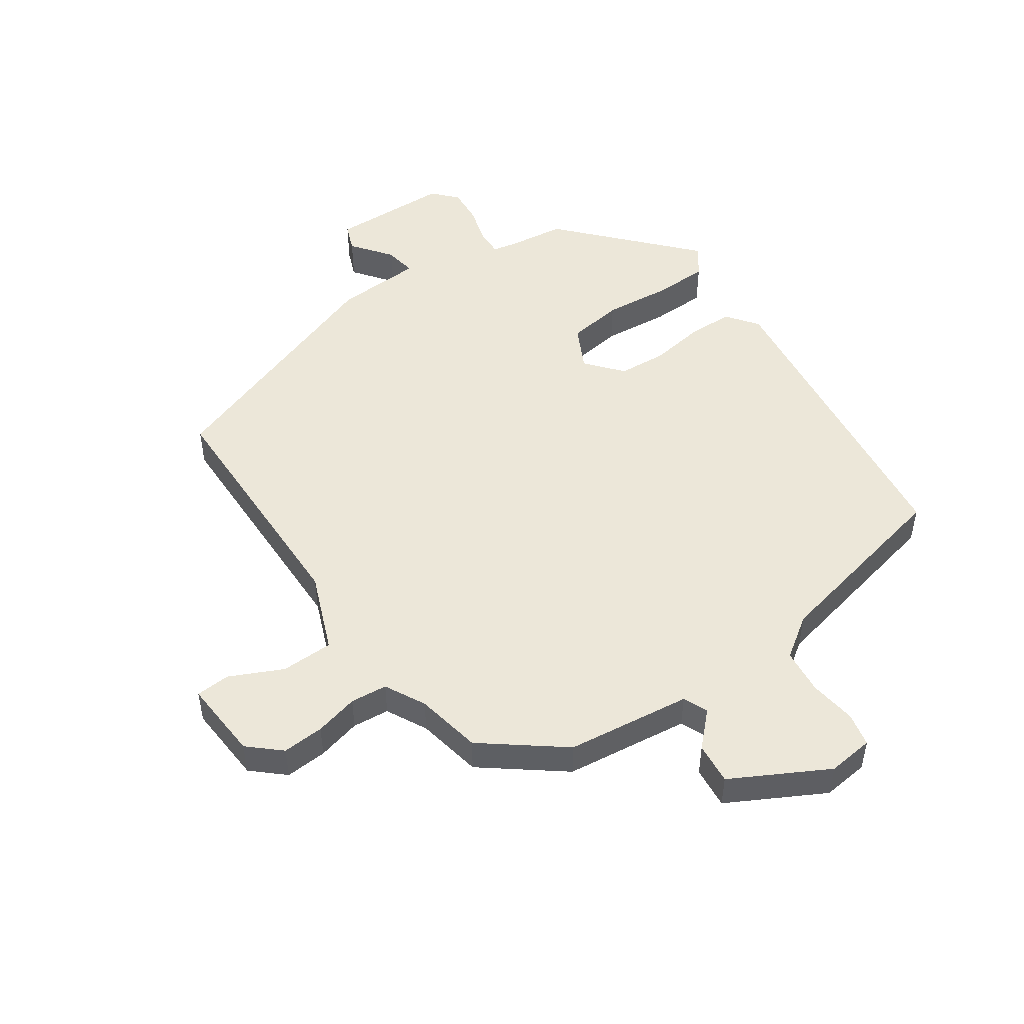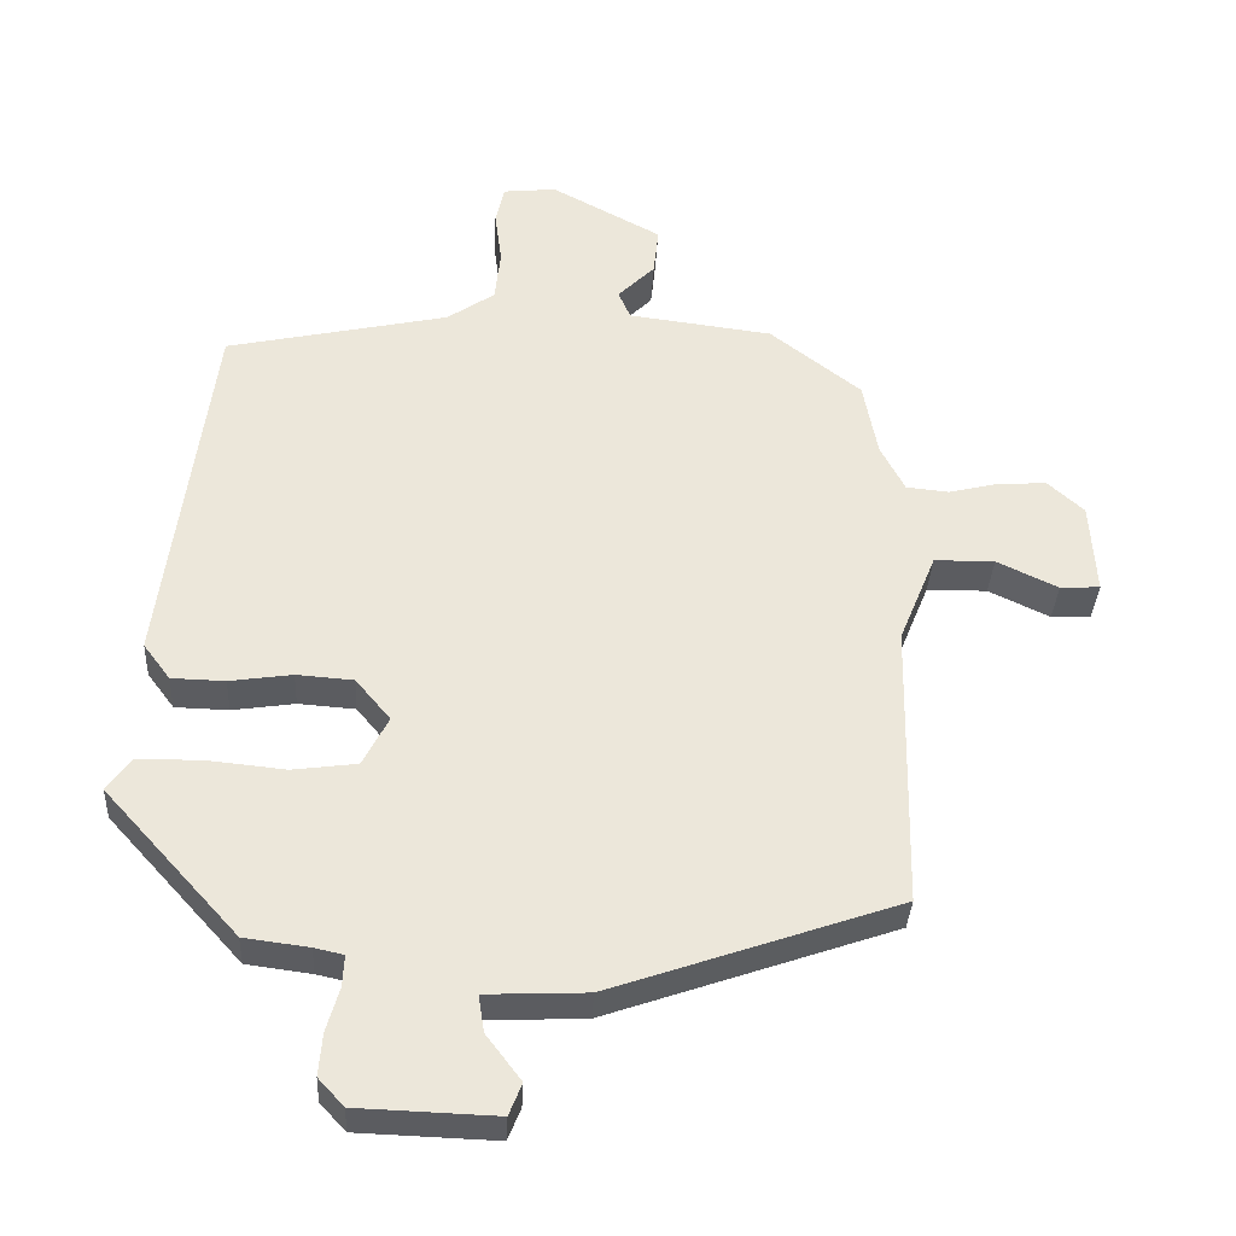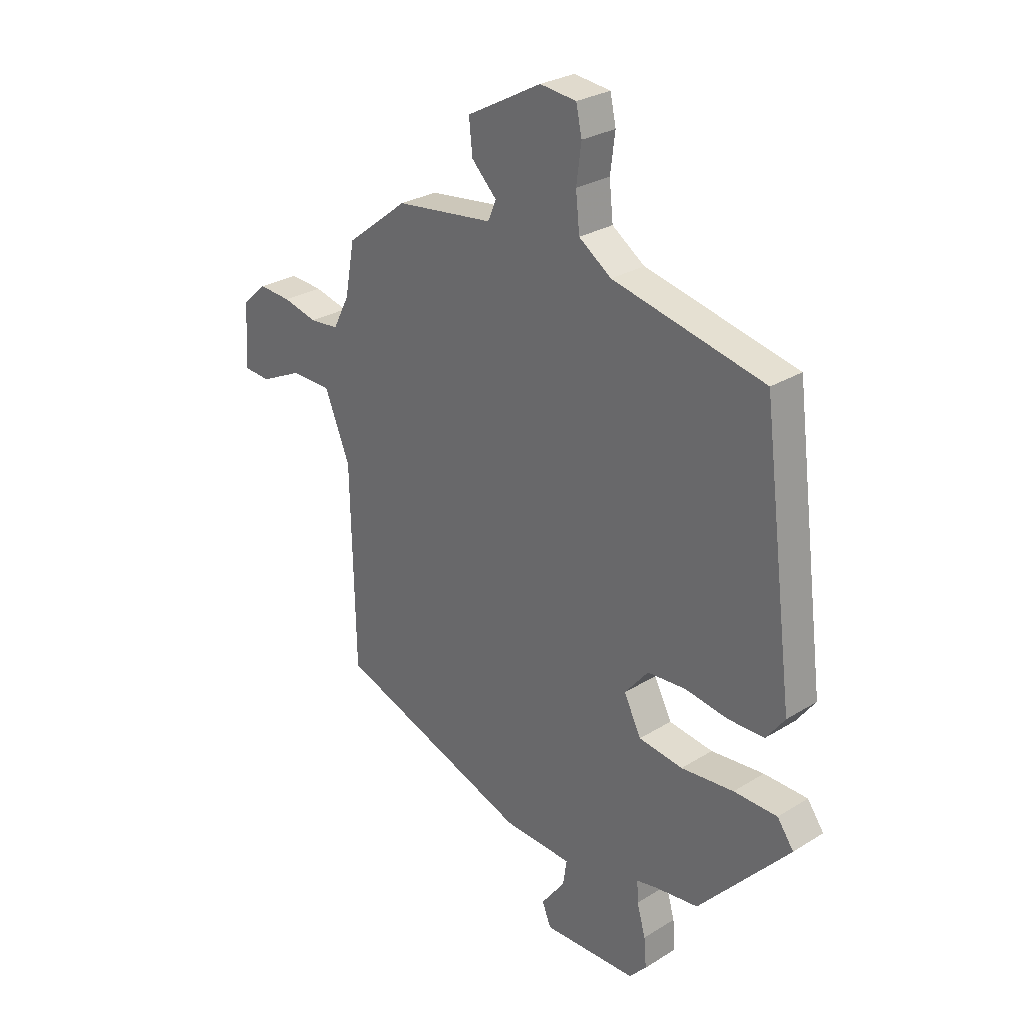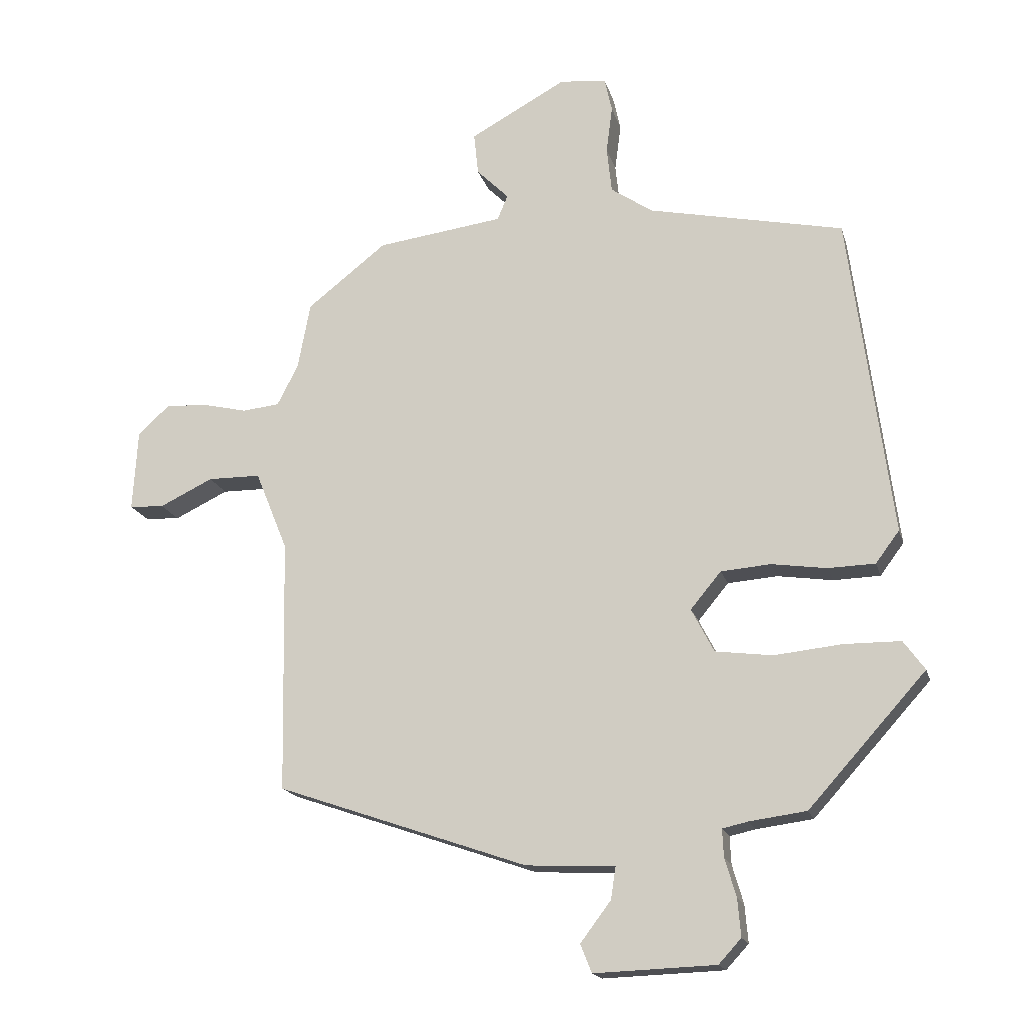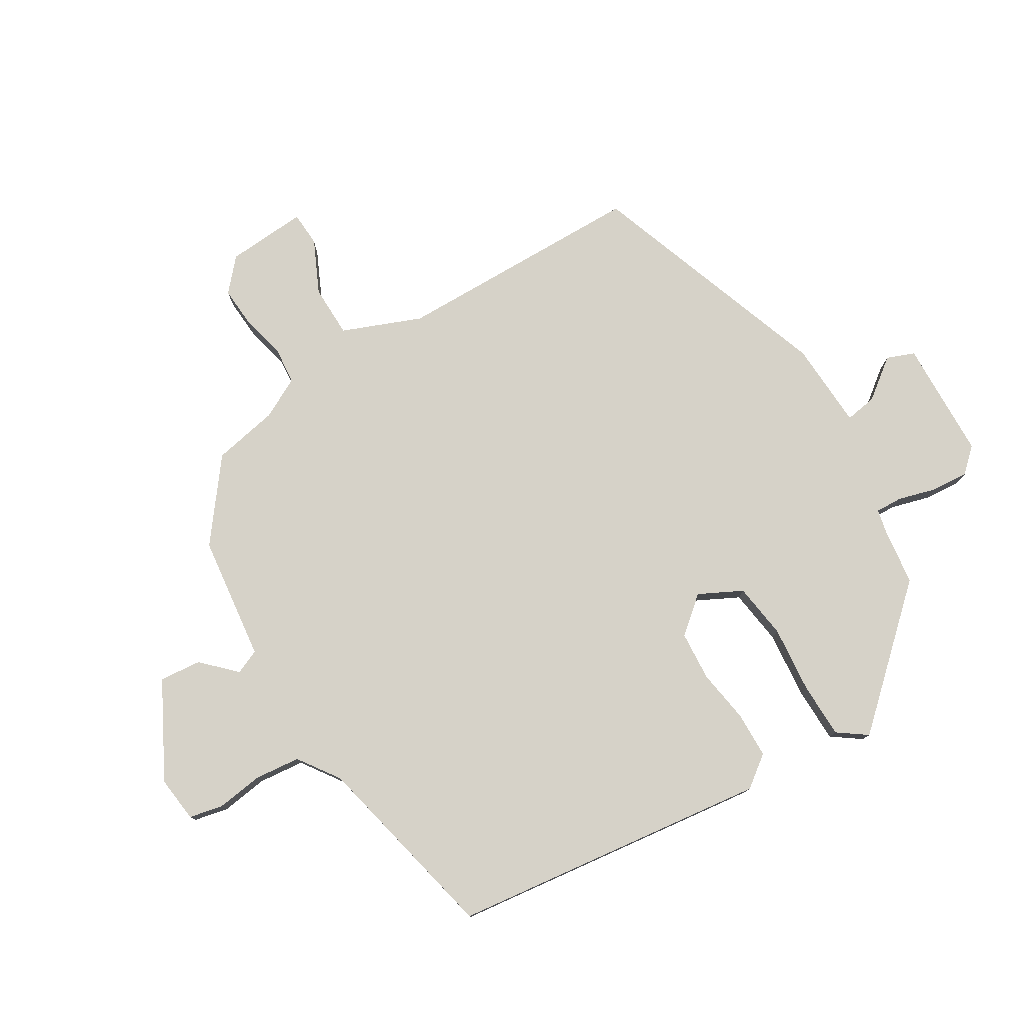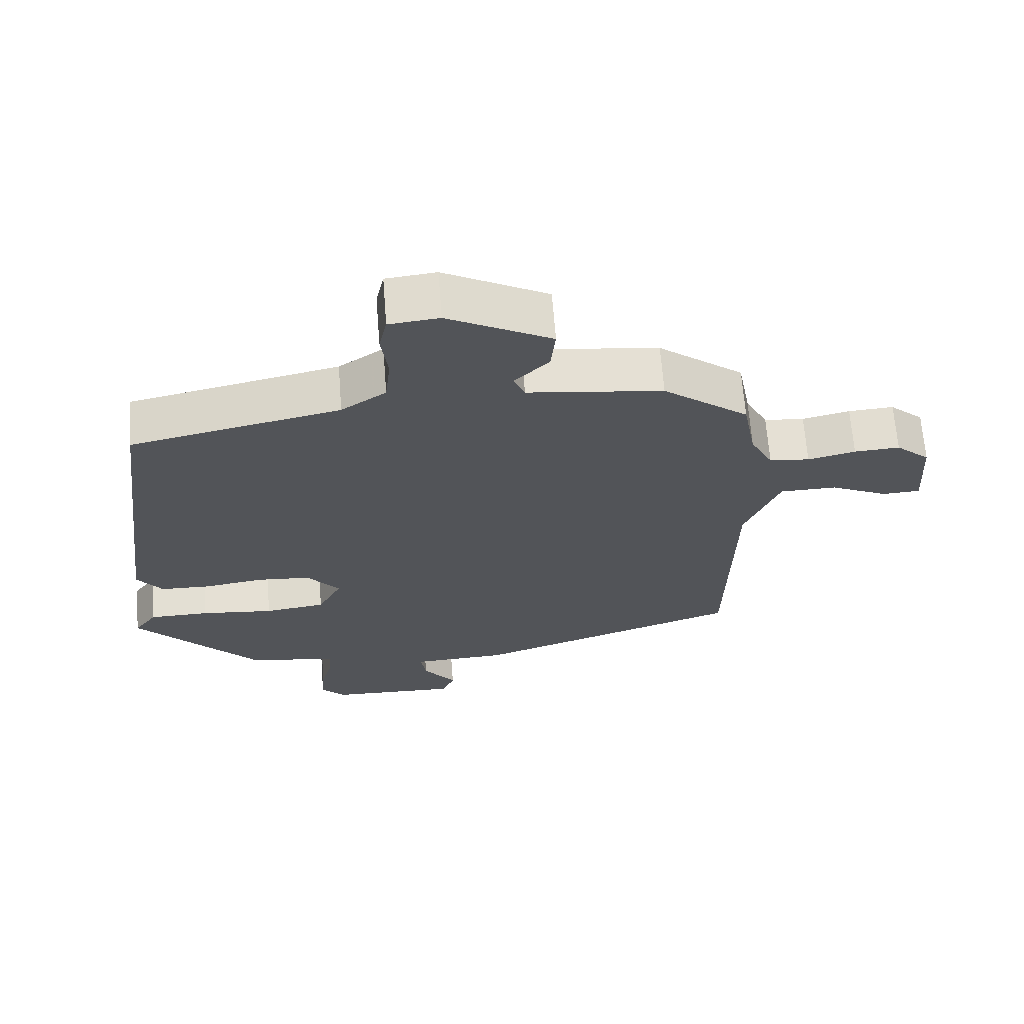
<metadata>
{"format":"obj","ext":"obj","renderer":"f3d","projection":"perspective","resolution":1024,"background":"white","views":[{"elev":49.7,"azim":-34.9,"up":"+Y"},{"elev":-34.9,"azim":177.1,"up":"+Z"},{"elev":28.0,"azim":46.8,"up":"+Z"},{"elev":-17.7,"azim":14.4,"up":"+Z"},{"elev":78.3,"azim":58.5,"up":"+Y"},{"elev":66.7,"azim":175.6,"up":"+Z"}]}
</metadata>
<code>
v 0.434 0.07 0.473
v 0.501 0.07 -0.046
v 0.463 0.07 -0.097
v 0.388 0.07 -0.099
v 0.3 0.07 -0.086
v 0.22 0.07 -0.092
v 0.171 0.07 -0.151
v 0.207 0.07 -0.221
v 0.298 0.07 -0.233
v 0.407 0.07 -0.222
v 0.497 0.07 -0.223
v 0.531 0.07 -0.27
v 0.343 0.07 -0.478
v 0.252 0.07 -0.49
v 0.211 0.07 -0.499
v 0.213 0.07 -0.543
v 0.231 0.07 -0.605
v 0.236 0.07 -0.665
v 0.2 0.07 -0.704
v 0.006 0.07 -0.711
v -0.012 0.07 -0.666
v 0.037 0.07 -0.601
v 0.045 0.07 -0.549
v -0.097 0.07 -0.543
v -0.5 0.07 -0.403
v -0.508 0.07 0.004
v -0.56 0.07 0.132
v -0.645 0.07 0.133
v -0.731 0.07 0.092
v -0.787 0.07 0.095
v -0.779 0.07 0.226
v -0.728 0.07 0.272
v -0.66 0.07 0.268
v -0.589 0.07 0.251
v -0.529 0.07 0.257
v -0.495 0.07 0.323
v -0.475 0.07 0.43
v -0.347 0.07 0.53
v -0.144 0.07 0.556
v -0.127 0.07 0.596
v -0.179 0.07 0.648
v -0.186 0.07 0.716
v -0.031 0.07 0.8
v 0.044 0.07 0.792
v 0.056 0.07 0.737
v 0.046 0.07 0.661
v 0.054 0.07 0.587
v 0.121 0.07 0.541
v 0.434 0 0.473
v 0.501 0 -0.046
v 0.463 0 -0.097
v 0.388 0 -0.099
v 0.3 0 -0.086
v 0.22 0 -0.092
v 0.171 0 -0.151
v 0.207 0 -0.221
v 0.298 0 -0.233
v 0.407 0 -0.222
v 0.497 0 -0.223
v 0.531 0 -0.27
v 0.343 0 -0.478
v 0.252 0 -0.49
v 0.211 0 -0.499
v 0.213 0 -0.543
v 0.231 0 -0.605
v 0.236 0 -0.665
v 0.2 0 -0.704
v 0.006 0 -0.711
v -0.012 0 -0.666
v 0.037 0 -0.601
v 0.045 0 -0.549
v -0.097 0 -0.543
v -0.5 0 -0.403
v -0.508 0 0.004
v -0.56 0 0.132
v -0.645 0 0.133
v -0.731 0 0.092
v -0.787 0 0.095
v -0.779 0 0.226
v -0.728 0 0.272
v -0.66 0 0.268
v -0.589 0 0.251
v -0.529 0 0.257
v -0.495 0 0.323
v -0.475 0 0.43
v -0.347 0 0.53
v -0.144 0 0.556
v -0.127 0 0.596
v -0.179 0 0.648
v -0.186 0 0.716
v -0.031 0 0.8
v 0.044 0 0.792
v 0.056 0 0.737
v 0.046 0 0.661
v 0.054 0 0.587
v 0.121 0 0.541
f 43 44 45 46
f 43 46 47
f 40 41 42 43
f 39 40 43 47
f 36 37 38 39
f 35 36 39 47
f 31 32 33 34
f 31 34 35
f 28 29 30 31
f 27 28 31 35
f 26 27 35 47
f 23 24 25 26
f 19 20 21 22
f 19 22 23
f 16 17 18 19
f 15 16 19 23
f 11 12 13 14
f 9 10 11 14
f 8 9 14 15
f 7 8 15 23
f 2 3 4 5
f 48 1 2 5
f 48 5 6
f 47 48 6 7
f 7 23 26 47
f 94 93 92 91
f 95 94 91
f 91 90 89 88
f 95 91 88 87
f 87 86 85 84
f 95 87 84 83
f 82 81 80 79
f 83 82 79
f 79 78 77 76
f 83 79 76 75
f 95 83 75 74
f 74 73 72 71
f 70 69 68 67
f 71 70 67
f 67 66 65 64
f 71 67 64 63
f 62 61 60 59
f 62 59 58 57
f 63 62 57 56
f 71 63 56 55
f 53 52 51 50
f 53 50 49 96
f 54 53 96
f 55 54 96 95
f 95 74 71 55
f 1 49 50 2
f 2 50 51 3
f 3 51 52 4
f 4 52 53 5
f 5 53 54 6
f 6 54 55 7
f 7 55 56 8
f 8 56 57 9
f 9 57 58 10
f 10 58 59 11
f 11 59 60 12
f 12 60 61 13
f 13 61 62 14
f 14 62 63 15
f 15 63 64 16
f 16 64 65 17
f 17 65 66 18
f 18 66 67 19
f 19 67 68 20
f 20 68 69 21
f 21 69 70 22
f 22 70 71 23
f 23 71 72 24
f 24 72 73 25
f 25 73 74 26
f 26 74 75 27
f 27 75 76 28
f 28 76 77 29
f 29 77 78 30
f 30 78 79 31
f 31 79 80 32
f 32 80 81 33
f 33 81 82 34
f 34 82 83 35
f 35 83 84 36
f 36 84 85 37
f 37 85 86 38
f 38 86 87 39
f 39 87 88 40
f 40 88 89 41
f 41 89 90 42
f 42 90 91 43
f 43 91 92 44
f 44 92 93 45
f 45 93 94 46
f 46 94 95 47
f 47 95 96 48
f 48 96 49 1

</code>
